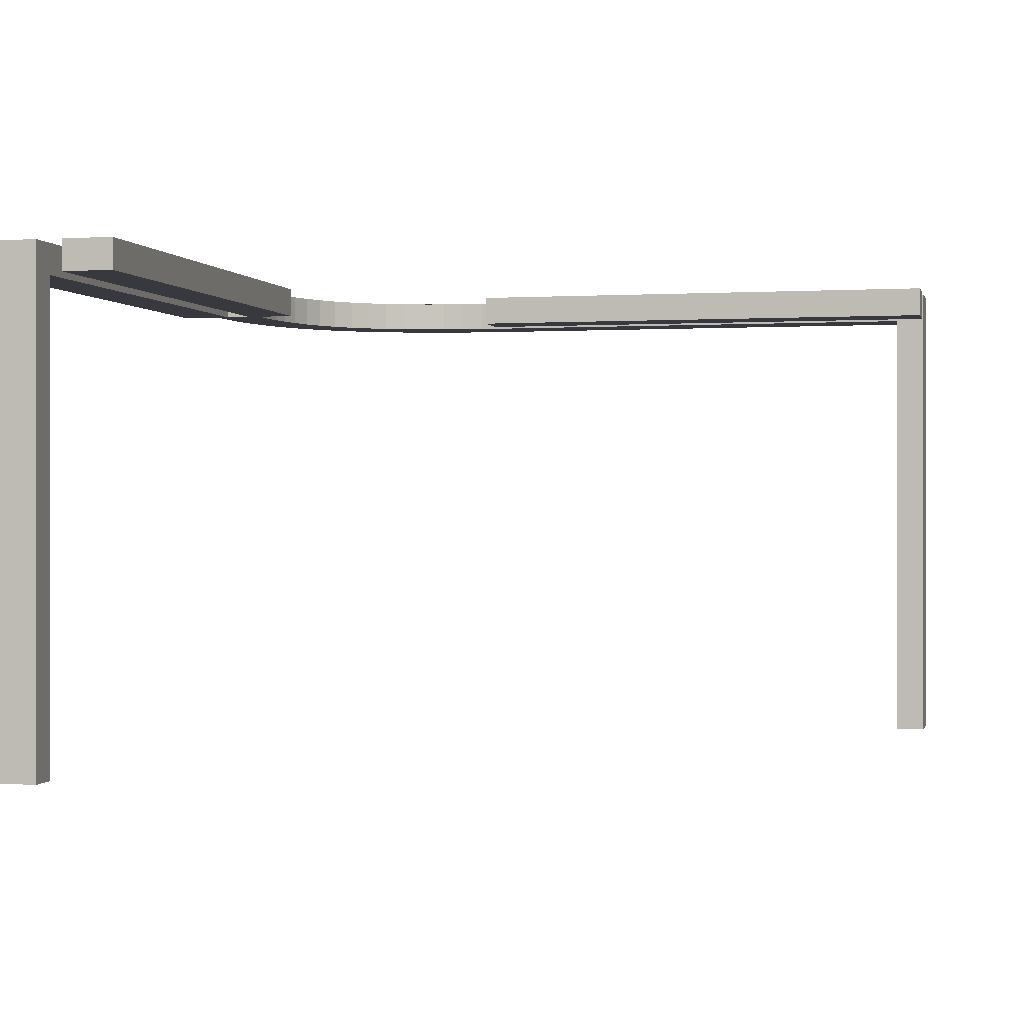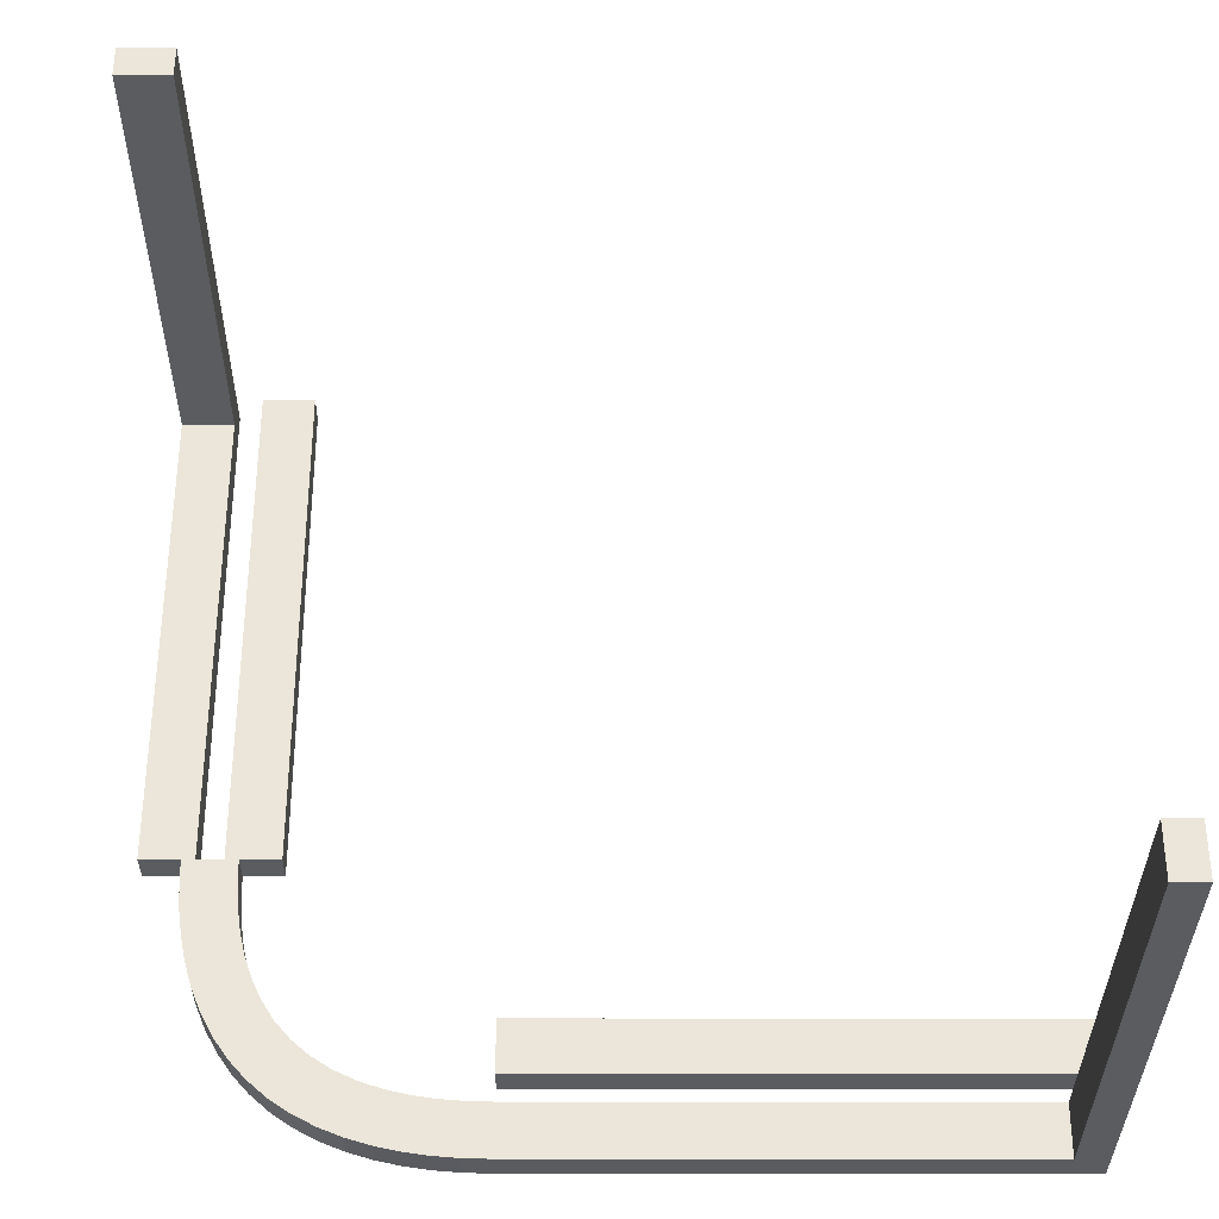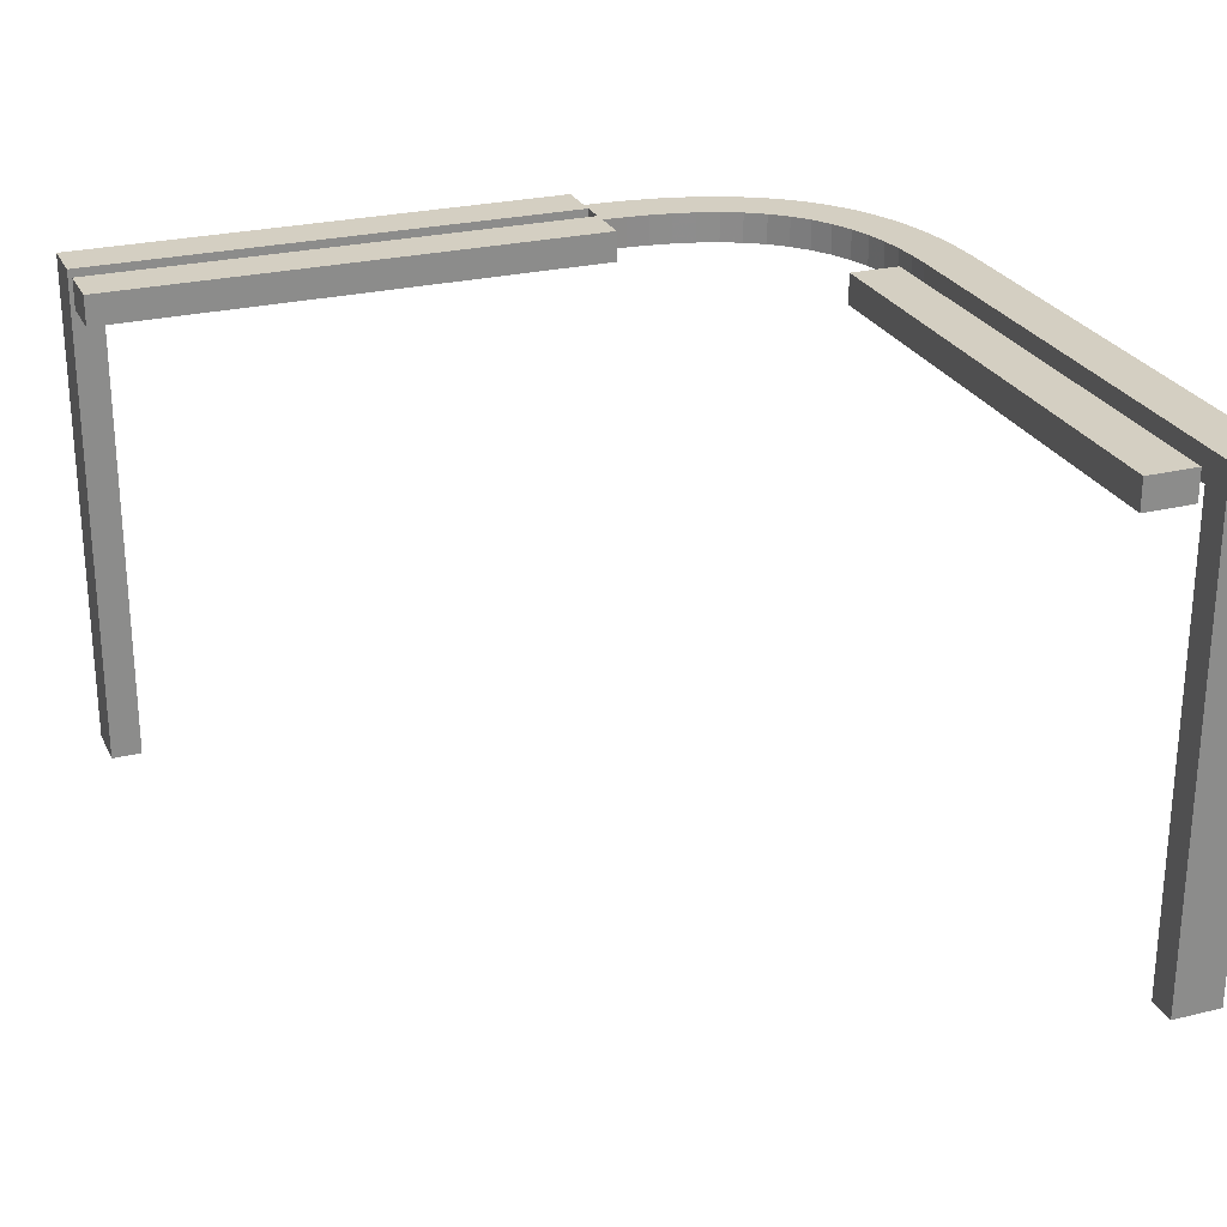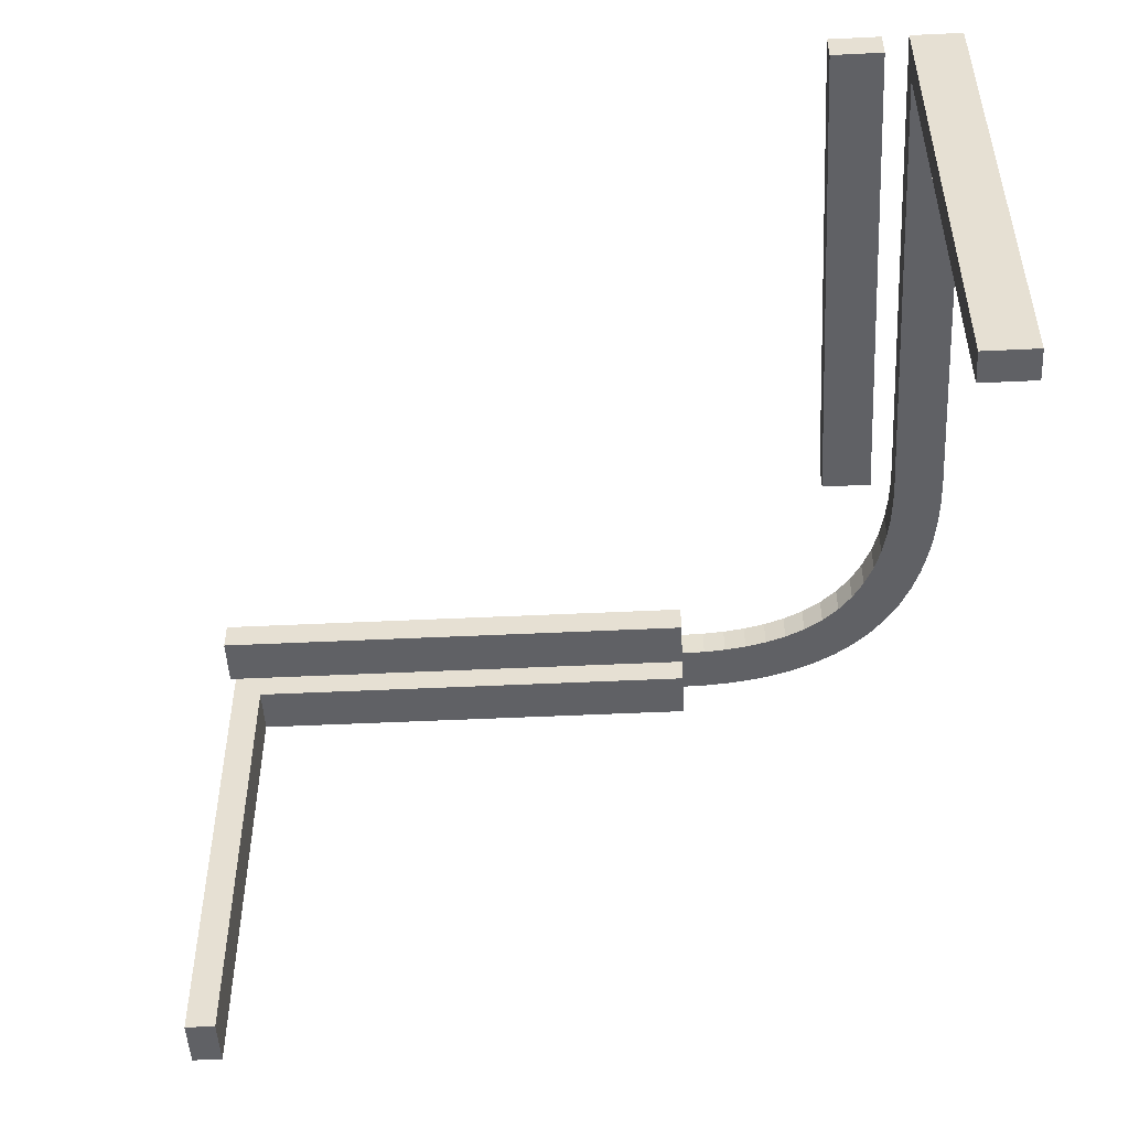
<metadata>
{"format":"obj","ext":"obj","renderer":"f3d","projection":"perspective","resolution":1024,"background":"white","views":[{"elev":0.0,"azim":-166.7,"up":"+Z"},{"elev":-33.7,"azim":179.9,"up":"+Y"},{"elev":25.8,"azim":-111.2,"up":"+Z"},{"elev":-49.9,"azim":-87.0,"up":"+Z"}]}
</metadata>
<code>
v 0 -0.275 0
v 0 -0.275 -0.03
v 0 -0.275 0
v 0 -0.275 -0.03
v 0 -0.15 0
v 0 -0.15 -0.03
v 0 -0.225 0
v 0 -0.225 -0.03
v 0 -0.225 0
v 0 -0.225 -0.03
v 0 -0.175 0
v 0 -0.175 -0.03
v 0 -0.25 0
v 0 -0.25 -0.03
v 0 -0.2 0
v 0 -0.2 -0.03
v 0.1128 -0.2066 0
v 0.1128 -0.2066 -0.03
v 0.2 0.0625 0
v 0.2 0.0625 -0.03
v 0.2 0.125 0
v 0.2 0.125 -0.03
v 0.2 0.375 0
v 0.2 0.375 -0.03
v 0.2 0.4375 0
v 0.2 0.4375 -0.03
v 0.2066 -0.1128 0
v 0.2066 -0.1128 -0.03
v 0.1533 -0.1842 0
v 0.1533 -0.1842 -0.03
v 0.2138 -0.09145 0
v 0.2138 -0.09145 -0.03
v -0.1567 -0.275 -0.03
v -0.1567 -0.225 -0.03
v 0.07432 -0.2688 0
v 0.07432 -0.2688 -0.03
v 0.06866 -0.2191 0
v 0.06866 -0.2191 -0.03
v 0.2625 0 0
v 0.2625 0 -0.03
v 0.2625 0.1667 0
v 0.2625 0.3333 0
v 0.2625 0.5 0
v 0.2625 0.5 -0.5
v 0.2625 0.5 -0.3333
v 0.2625 0.5 -0.1667
v 0.2625 0.47 -0.03
v 0.2625 0.47 -0.1867
v 0.2625 0.47 -0.3433
v 0.2625 0.47 -0.5
v 0.2625 0.3133 -0.03
v 0.2625 0.1567 -0.03
v -0.3133 -0.275 -0.03
v -0.3133 -0.225 -0.03
v 0.219 -0.06931 0
v 0.219 -0.06931 -0.03
v 0.2468 -0.1453 0
v 0.2468 -0.1453 -0.03
v 0.1665 -0.2355 0
v 0.1665 -0.2355 -0.03
v 0.2244 -0.02415 0
v 0.2244 -0.02415 -0.03
v 0.05066 -0.2723 0
v 0.05066 -0.2723 -0.03
v 0.1875 0 0
v 0.1875 0 -0.03
v 0.1875 0.125 0
v 0.1875 0.125 -0.03
v 0.1875 0.25 0
v 0.1875 0.25 -0.03
v 0.1875 0.375 0
v 0.1875 0.375 -0.03
v 0.1875 0.5 0
v 0.1875 0.5 -0.03
v 0.1343 -0.1964 0
v 0.1343 -0.1964 -0.03
v 0.1446 -0.2472 0
v 0.1446 -0.2472 -0.03
v 0.25 0 0
v 0.25 0 -0.03
v 0.04668 -0.2225 0
v 0.04668 -0.2225 -0.03
v 0.3125 0 0
v 0.3125 0 -0.03
v 0.3125 0.1667 0
v 0.3125 0.3333 0
v 0.3125 0.5 0
v 0.3125 0.5 -0.5
v 0.3125 0.5 -0.3333
v 0.3125 0.5 -0.1667
v 0.3125 0.47 -0.03
v 0.3125 0.47 -0.1867
v 0.3125 0.47 -0.3433
v 0.3125 0.47 -0.5
v 0.3125 0.3133 -0.03
v 0.3125 0.1567 -0.03
v -0.47 -0.275 -0.03
v -0.47 -0.275 -0.1867
v -0.47 -0.275 -0.3433
v -0.47 -0.275 -0.5
v -0.47 -0.225 -0.03
v -0.47 -0.225 -0.1867
v -0.47 -0.225 -0.3433
v -0.47 -0.225 -0.5
v -0.47 -0.2375 -0.4412
v -0.47 -0.2375 -0.3825
v -0.47 -0.25 -0.5
v -0.47 -0.25 -0.4412
v -0.47 -0.25 -0.3825
v -0.47 -0.2625 -0.4412
v -0.47 -0.2625 -0.3825
v 0.02587 -0.2743 0
v 0.02587 -0.2743 -0.03
v 0.2375 0 0
v 0.2375 0 -0.03
v 0.2375 0.125 0
v 0.2375 0.125 -0.03
v 0.2375 0.25 0
v 0.2375 0.25 -0.03
v 0.2375 0.375 0
v 0.2375 0.375 -0.03
v 0.2375 0.5 0
v 0.2375 0.5 -0.03
v 0.2723 -0.05008 0
v 0.2723 -0.05008 -0.03
v 0.2225 -0.04672 0
v 0.2225 -0.04672 -0.03
v 0.3 0.0625 0
v 0.3 0.125 0
v 0.3 0.05875 -0.03
v 0.3 0.1175 -0.03
v 0.3 0.5 -0.4375
v 0.3 0.5 -0.375
v 0.3 0.47 -0.4412
v 0.3 0.47 -0.3825
v -0.5 -0.275 0
v -0.5 -0.275 -0.5
v -0.5 -0.275 -0.3333
v -0.5 -0.275 -0.1667
v -0.5 -0.15 0
v -0.5 -0.15 -0.03
v -0.5 -0.225 0
v -0.5 -0.225 -0.5
v -0.5 -0.225 -0.3333
v -0.5 -0.225 -0.1667
v -0.5 -0.2375 -0.4375
v -0.5 -0.2375 -0.375
v -0.5 -0.175 0
v -0.5 -0.175 -0.03
v -0.5 -0.25 -0.5
v -0.5 -0.25 -0.4375
v -0.5 -0.25 -0.375
v -0.5 -0.2625 -0.4375
v -0.5 -0.2625 -0.375
v -0.5 -0.2 0
v -0.5 -0.2 -0.03
v -0.4375 -0.1625 0
v -0.4375 -0.1625 -0.03
v -0.4375 -0.175 0
v -0.4375 -0.175 -0.03
v -0.4375 -0.1875 0
v -0.4375 -0.1875 -0.03
v 0.2052 -0.2052 0
v 0.2052 -0.2052 -0.03
v 0.2052 -0.2052 -0.015
v 0.225 0 0
v 0.225 0 -0.03
v 0.225 0.0625 0
v 0.225 0.0625 -0.03
v 0.225 0.125 0
v 0.225 0.125 -0.03
v 0.225 0.375 0
v 0.225 0.375 -0.03
v 0.225 0.4375 0
v 0.225 0.4375 -0.03
v 0.2351 -0.1671 0
v 0.2351 -0.1671 -0.03
v -0.3333 -0.275 0
v -0.3333 -0.225 0
v 0.1846 -0.1527 0
v 0.1846 -0.1527 -0.03
v -0.375 -0.15 0
v -0.375 -0.15 -0.03
v -0.375 -0.1625 0
v -0.375 -0.1625 -0.03
v -0.375 -0.175 0
v -0.375 -0.175 -0.03
v -0.375 -0.1875 0
v -0.375 -0.1875 -0.03
v -0.375 -0.2 0
v -0.375 -0.2 -0.03
v -0.1175 -0.2375 -0.03
v -0.1175 -0.25 -0.03
v -0.1175 -0.2625 -0.03
v 0.2875 0 0
v 0.2875 0 -0.03
v 0.2875 0.0625 0
v 0.2875 0.125 0
v 0.2875 0.05875 -0.03
v 0.2875 0.1175 -0.03
v 0.2875 0.5 -0.5
v 0.2875 0.5 -0.4375
v 0.2875 0.5 -0.375
v 0.2875 0.47 -0.5
v 0.2875 0.47 -0.4412
v 0.2875 0.47 -0.3825
v 0.1868 -0.2215 0
v 0.1868 -0.2215 -0.03
v 0.2744 -0.0251 0
v 0.2744 -0.0251 -0.03
v 0.2689 -0.07393 0
v 0.2689 -0.07393 -0.03
v -0.05875 -0.2375 -0.03
v -0.05875 -0.25 -0.03
v -0.05875 -0.2625 -0.03
v -0.25 -0.15 0
v -0.25 -0.15 -0.03
v -0.25 -0.2 0
v -0.25 -0.2 -0.03
v 0.1698 -0.1698 0
v 0.1698 -0.1698 -0.03
v 0.1698 -0.1698 -0.015
v 0.09841 -0.2636 0
v 0.09841 -0.2636 -0.03
v 0.2565 -0.1217 0
v 0.2565 -0.1217 -0.03
v 0.2212 -0.1871 0
v 0.2212 -0.1871 -0.03
v 0.2637 -0.098 0
v 0.2637 -0.098 -0.03
v 0.2125 0 0
v 0.2125 0 -0.03
v 0.2125 0.0625 0
v 0.2125 0.0625 -0.03
v 0.2125 0.125 0
v 0.2125 0.125 -0.03
v 0.2125 0.375 0
v 0.2125 0.375 -0.03
v 0.2125 0.4375 0
v 0.2125 0.4375 -0.03
v 0.2125 0.5 0
v 0.2125 0.5 -0.03
v -0.125 -0.15 0
v -0.125 -0.15 -0.03
v -0.125 -0.1625 0
v -0.125 -0.1625 -0.03
v -0.125 -0.2375 0
v -0.125 -0.175 0
v -0.125 -0.175 -0.03
v -0.125 -0.25 0
v -0.125 -0.1875 0
v -0.125 -0.1875 -0.03
v -0.125 -0.2625 0
v -0.125 -0.2 0
v -0.125 -0.2 -0.03
v -0.1667 -0.275 0
v -0.1667 -0.225 0
v 0.275 0 0
v 0.275 0 -0.03
v 0.275 0.0625 0
v 0.275 0.125 0
v 0.275 0.05875 -0.03
v 0.275 0.1175 -0.03
v 0.275 0.5 -0.4375
v 0.275 0.5 -0.375
v 0.275 0.47 -0.4412
v 0.275 0.47 -0.3825
v 0.1219 -0.2564 0
v 0.1219 -0.2564 -0.03
v 0.197 -0.1332 0
v 0.197 -0.1332 -0.03
v -0.0625 -0.1625 0
v -0.0625 -0.1625 -0.03
v -0.0625 -0.2375 0
v -0.0625 -0.175 0
v -0.0625 -0.175 -0.03
v -0.0625 -0.25 0
v -0.0625 -0.1875 0
v -0.0625 -0.1875 -0.03
v -0.0625 -0.2625 0
v 0.02347 -0.2244 0
v 0.02347 -0.2244 -0.03
v 0.09103 -0.2139 0
v 0.09103 -0.2139 -0.03
f 254 255 16
f 255 254 218
f 155 156 191
f 190 191 219
f 184 157 159
f 186 159 161
f 272 245 248
f 275 248 251
f 148 155 161
f 190 161 155
f 161 159 148
f 188 190 218
f 186 188 218
f 161 190 188
f 140 148 157
f 159 157 148
f 182 140 157
f 186 216 184
f 184 216 182
f 157 184 182
f 218 248 186
f 251 248 218
f 278 251 254
f 186 248 216
f 11 275 278
f 254 15 278
f 15 11 278
f 243 216 245
f 248 245 216
f 272 243 245
f 5 272 11
f 243 272 5
f 272 275 11
f 254 251 218
f 149 156 155
f 141 149 148
f 246 273 276
f 249 276 279
f 158 185 187
f 160 187 189
f 12 16 279
f 255 279 16
f 279 276 12
f 252 255 219
f 249 252 219
f 279 255 252
f 6 12 273
f 276 273 12
f 244 6 273
f 249 217 246
f 246 217 244
f 273 246 244
f 219 187 249
f 189 187 219
f 162 189 191
f 249 187 217
f 149 160 162
f 191 156 162
f 156 149 162
f 183 217 185
f 187 185 217
f 158 183 185
f 141 158 149
f 183 158 141
f 158 160 149
f 191 189 219
f 11 15 16
f 5 11 12
f 243 5 6
f 244 217 216
f 140 182 183
f 182 216 217
f 254 16 15
f 255 218 219
f 155 191 190
f 190 219 218
f 184 159 186
f 186 161 188
f 272 248 275
f 275 251 278
f 149 155 148
f 141 148 140
f 246 276 249
f 249 279 252
f 158 187 160
f 160 189 162
f 11 16 12
f 5 12 6
f 243 6 244
f 244 216 243
f 140 183 141
f 182 217 183
f 104 143 103
f 145 102 144
f 102 145 101
f 54 101 179
f 34 54 257
f 257 54 179
f 34 257 7
f 34 7 8
f 142 179 101
f 280 277 250
f 277 274 247
f 179 142 136
f 257 179 250
f 250 247 257
f 256 250 178
f 250 179 178
f 247 274 257
f 274 13 7
f 7 257 274
f 13 274 277
f 3 280 256
f 13 277 280
f 280 3 13
f 256 253 250
f 154 152 151
f 152 147 146
f 147 144 146
f 143 146 144
f 150 146 143
f 137 153 150
f 151 146 150
f 138 154 153
f 145 144 152
f 147 152 144
f 139 145 152
f 142 145 139
f 138 152 154
f 139 152 138
f 107 150 143
f 100 137 150
f 110 108 109
f 108 105 106
f 102 101 97
f 103 102 109
f 109 106 103
f 99 109 98
f 109 102 98
f 106 105 103
f 105 107 104
f 104 103 105
f 107 105 108
f 100 110 99
f 107 108 110
f 110 100 107
f 99 111 109
f 194 193 214
f 193 192 213
f 192 34 213
f 8 213 34
f 14 213 8
f 4 215 14
f 214 213 14
f 33 194 215
f 54 34 193
f 192 193 34
f 53 54 193
f 54 53 97
f 33 193 194
f 53 193 33
f 13 14 8
f 3 4 14
f 100 99 137
f 139 138 98
f 98 97 139
f 53 178 97
f 33 256 53
f 256 178 53
f 33 3 256
f 33 4 3
f 136 97 178
f 143 144 103
f 102 103 144
f 145 142 101
f 280 250 253
f 277 247 250
f 179 136 178
f 280 253 256
f 154 151 153
f 152 146 151
f 153 151 150
f 138 153 137
f 142 139 136
f 107 143 104
f 100 150 107
f 110 109 111
f 108 106 109
f 102 97 98
f 110 111 99
f 194 214 215
f 193 213 214
f 215 214 14
f 33 215 4
f 54 97 101
f 13 8 7
f 3 14 13
f 99 138 137
f 138 99 98
f 97 136 139
f 13 112 1
f 112 281 63
f 13 281 112
f 37 223 35
f 77 268 17
f 223 283 268
f 81 35 63
f 59 77 75
f 13 9 281
f 35 81 37
f 223 37 283
f 81 63 281
f 77 17 75
f 29 220 207
f 220 180 227
f 29 59 75
f 17 268 283
f 59 29 207
f 163 220 227
f 270 27 57
f 180 176 227
f 207 220 163
f 270 57 176
f 27 31 225
f 225 57 27
f 180 270 176
f 229 225 31
f 55 229 31
f 124 126 61
f 79 61 166
f 126 211 55
f 124 61 209
f 258 209 79
f 209 61 79
f 211 126 124
f 55 211 229
f 165 207 163
f 77 59 60
f 78 269 268
f 59 207 208
f 208 165 164
f 207 165 208
f 35 223 224
f 112 63 64
f 1 112 113
f 63 35 36
f 223 268 269
f 209 258 259
f 211 124 125
f 229 211 212
f 124 209 210
f 230 226 225
f 57 225 226
f 227 176 177
f 165 163 227
f 176 57 58
f 164 165 228
f 165 227 228
f 167 80 79
f 258 79 80
f 222 180 220
f 27 270 271
f 270 180 181
f 181 222 221
f 180 222 181
f 28 32 31
f 55 31 32
f 61 126 127
f 166 61 62
f 126 55 56
f 281 9 10
f 37 81 82
f 81 281 282
f 283 37 38
f 75 17 18
f 222 220 29
f 29 75 76
f 30 221 222
f 17 283 284
f 2 14 13
f 9 13 14
f 14 2 113
f 113 64 282
f 14 113 282
f 38 36 224
f 78 18 269
f 224 269 284
f 82 64 36
f 60 76 78
f 14 282 10
f 36 38 82
f 224 284 38
f 82 282 64
f 78 76 18
f 30 208 221
f 221 228 181
f 30 76 60
f 18 284 269
f 60 208 30
f 164 228 221
f 271 58 28
f 181 228 177
f 208 164 221
f 271 177 58
f 28 226 32
f 226 28 58
f 181 177 271
f 230 32 226
f 56 32 230
f 125 62 127
f 80 167 62
f 127 56 212
f 125 210 62
f 259 80 210
f 210 80 62
f 212 125 127
f 56 230 212
f 77 60 78
f 78 268 77
f 59 208 60
f 35 224 36
f 112 64 113
f 1 113 2
f 63 36 64
f 223 269 224
f 209 259 210
f 211 125 212
f 229 212 230
f 124 210 125
f 230 225 229
f 57 226 58
f 227 177 228
f 176 58 177
f 167 79 166
f 258 80 259
f 27 271 28
f 270 181 271
f 28 31 27
f 55 32 56
f 61 127 62
f 166 62 167
f 126 56 127
f 281 10 282
f 37 82 38
f 81 282 82
f 283 38 284
f 75 18 76
f 29 76 30
f 30 222 29
f 17 284 18
f 2 13 1
f 9 14 10
f 50 49 44
f 46 45 48
f 48 47 46
f 41 51 52
f 42 47 51
f 41 42 51
f 52 39 41
f 52 40 39
f 43 47 42
f 128 129 198
f 197 198 261
f 43 42 86
f 41 198 42
f 198 41 261
f 85 86 198
f 198 86 42
f 261 41 260
f 39 195 260
f 39 260 41
f 83 85 128
f 128 195 83
f 128 197 195
f 85 198 129
f 133 132 202
f 203 202 264
f 265 264 45
f 44 45 264
f 201 44 264
f 132 88 201
f 201 202 132
f 89 88 132
f 46 203 45
f 265 45 203
f 90 203 46
f 43 87 90
f 89 133 203
f 90 89 203
f 204 50 44
f 94 204 201
f 134 135 206
f 205 206 267
f 48 92 91
f 49 206 48
f 206 49 267
f 93 92 206
f 206 92 48
f 267 49 266
f 50 204 266
f 50 266 49
f 94 93 134
f 134 204 94
f 134 205 204
f 93 206 135
f 131 130 199
f 200 199 262
f 263 262 52
f 40 52 262
f 196 40 262
f 130 84 196
f 196 199 130
f 96 84 130
f 51 200 52
f 263 52 200
f 95 200 51
f 51 47 91
f 96 131 200
f 95 96 200
f 195 39 40
f 83 195 196
f 94 88 93
f 90 92 89
f 92 90 91
f 85 96 95
f 86 95 91
f 85 95 86
f 96 85 83
f 96 83 84
f 87 86 91
f 49 45 44
f 45 49 48
f 47 43 46
f 128 198 197
f 197 261 260
f 43 86 87
f 195 197 260
f 85 129 128
f 133 202 203
f 203 264 265
f 201 264 202
f 89 132 133
f 43 90 46
f 204 44 201
f 94 201 88
f 134 206 205
f 205 267 266
f 48 91 47
f 204 205 266
f 93 135 134
f 131 199 200
f 200 262 263
f 196 262 199
f 96 130 131
f 51 91 95
f 195 40 196
f 83 196 84
f 88 89 93
f 92 93 89
f 90 87 91
f 116 114 115
f 117 119 118
f 122 120 121
f 120 118 119
f 23 237 239
f 237 172 174
f 19 233 235
f 233 168 170
f 241 174 122
f 120 122 174
f 239 174 241
f 120 174 172
f 172 237 118
f 25 239 241
f 71 25 73
f 241 73 25
f 23 25 71
f 23 69 237
f 237 69 235
f 71 69 23
f 118 120 172
f 170 116 118
f 168 116 170
f 235 170 118
f 116 168 114
f 231 114 168
f 69 21 235
f 19 21 67
f 21 69 67
f 65 231 19
f 233 19 231
f 67 65 19
f 231 168 233
f 235 118 237
f 242 241 122
f 74 73 241
f 22 236 234
f 236 171 169
f 26 240 238
f 240 175 173
f 232 169 115
f 117 115 169
f 169 232 234
f 171 119 117
f 236 119 171
f 169 171 117
f 66 20 232
f 234 232 20
f 68 20 66
f 236 22 70
f 22 68 70
f 20 68 22
f 119 236 238
f 173 119 238
f 175 121 173
f 236 70 238
f 242 175 240
f 121 175 123
f 123 175 242
f 72 24 70
f 238 70 24
f 26 24 72
f 74 242 26
f 72 74 26
f 26 242 240
f 121 119 173
f 231 232 115
f 65 66 232
f 67 68 66
f 68 67 69
f 73 74 72
f 71 72 70
f 116 115 117
f 117 118 116
f 122 121 123
f 120 119 121
f 23 239 25
f 237 174 239
f 19 235 21
f 233 170 235
f 242 122 123
f 74 241 242
f 22 234 20
f 236 169 234
f 26 238 24
f 240 173 238
f 231 115 114
f 65 232 231
f 67 66 65
f 68 69 70
f 73 72 71
f 71 70 69

</code>
